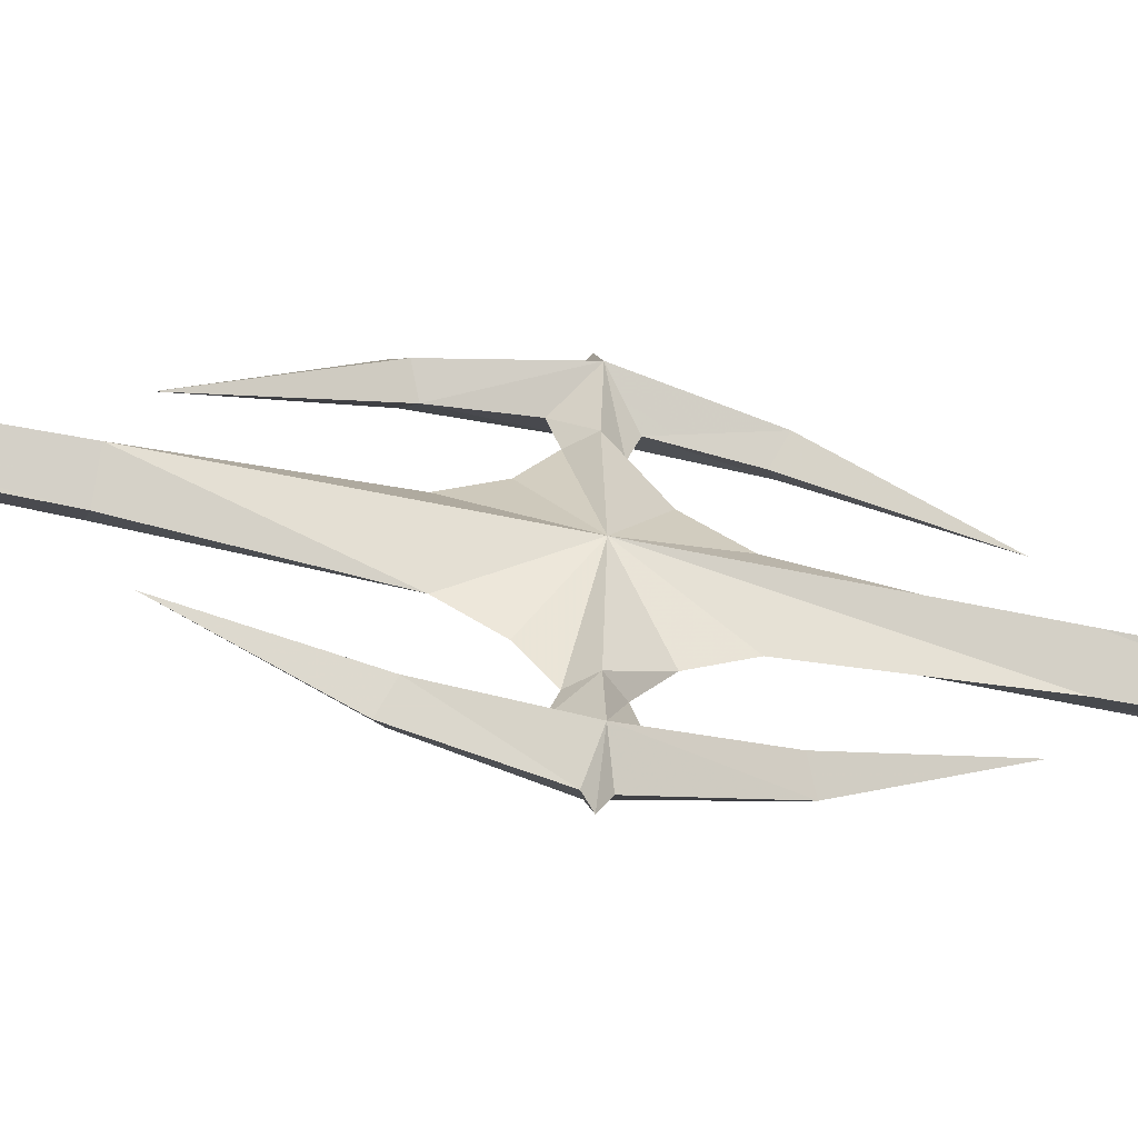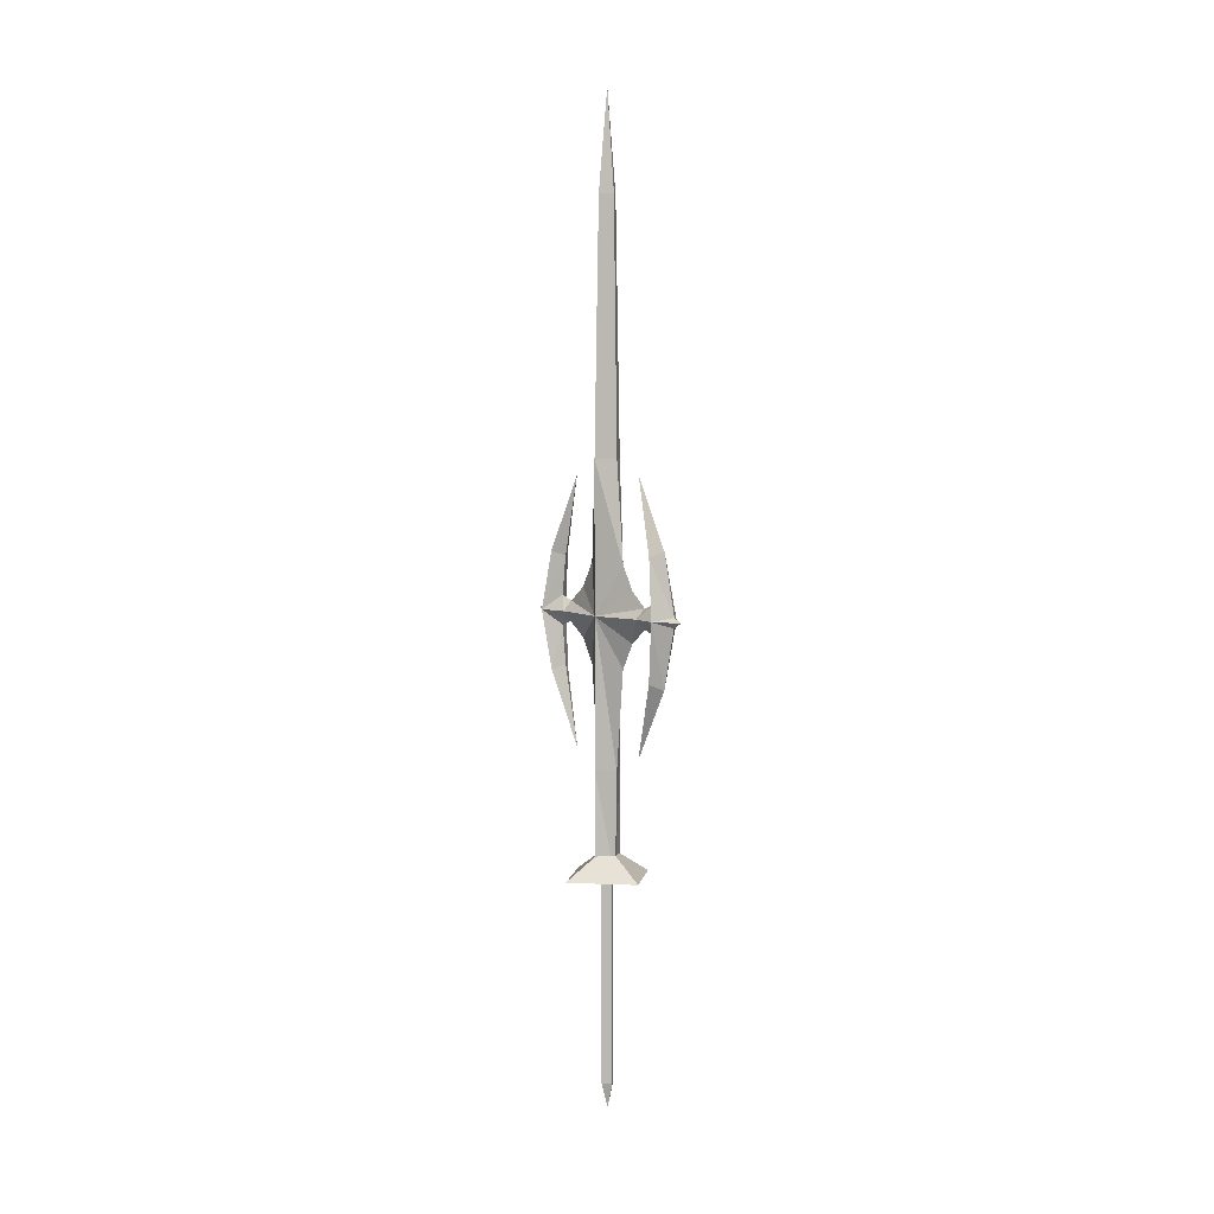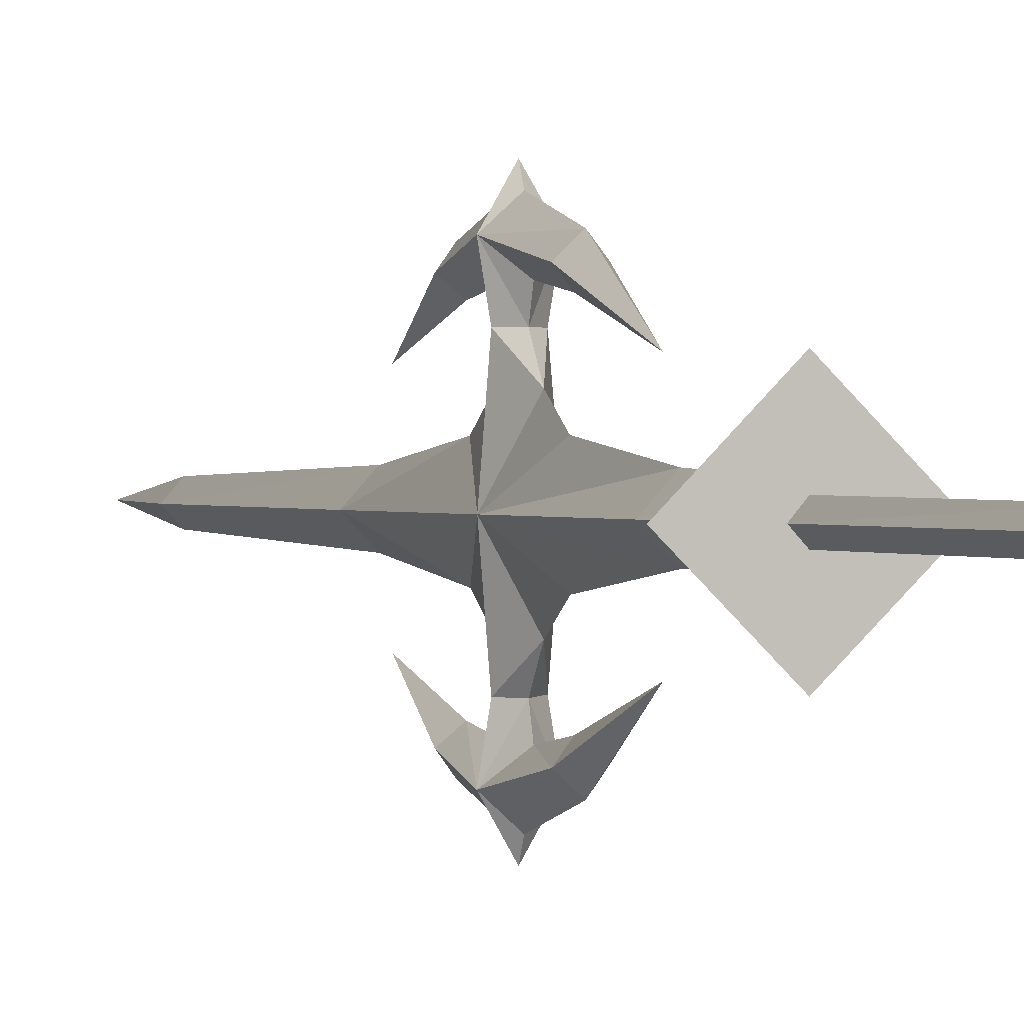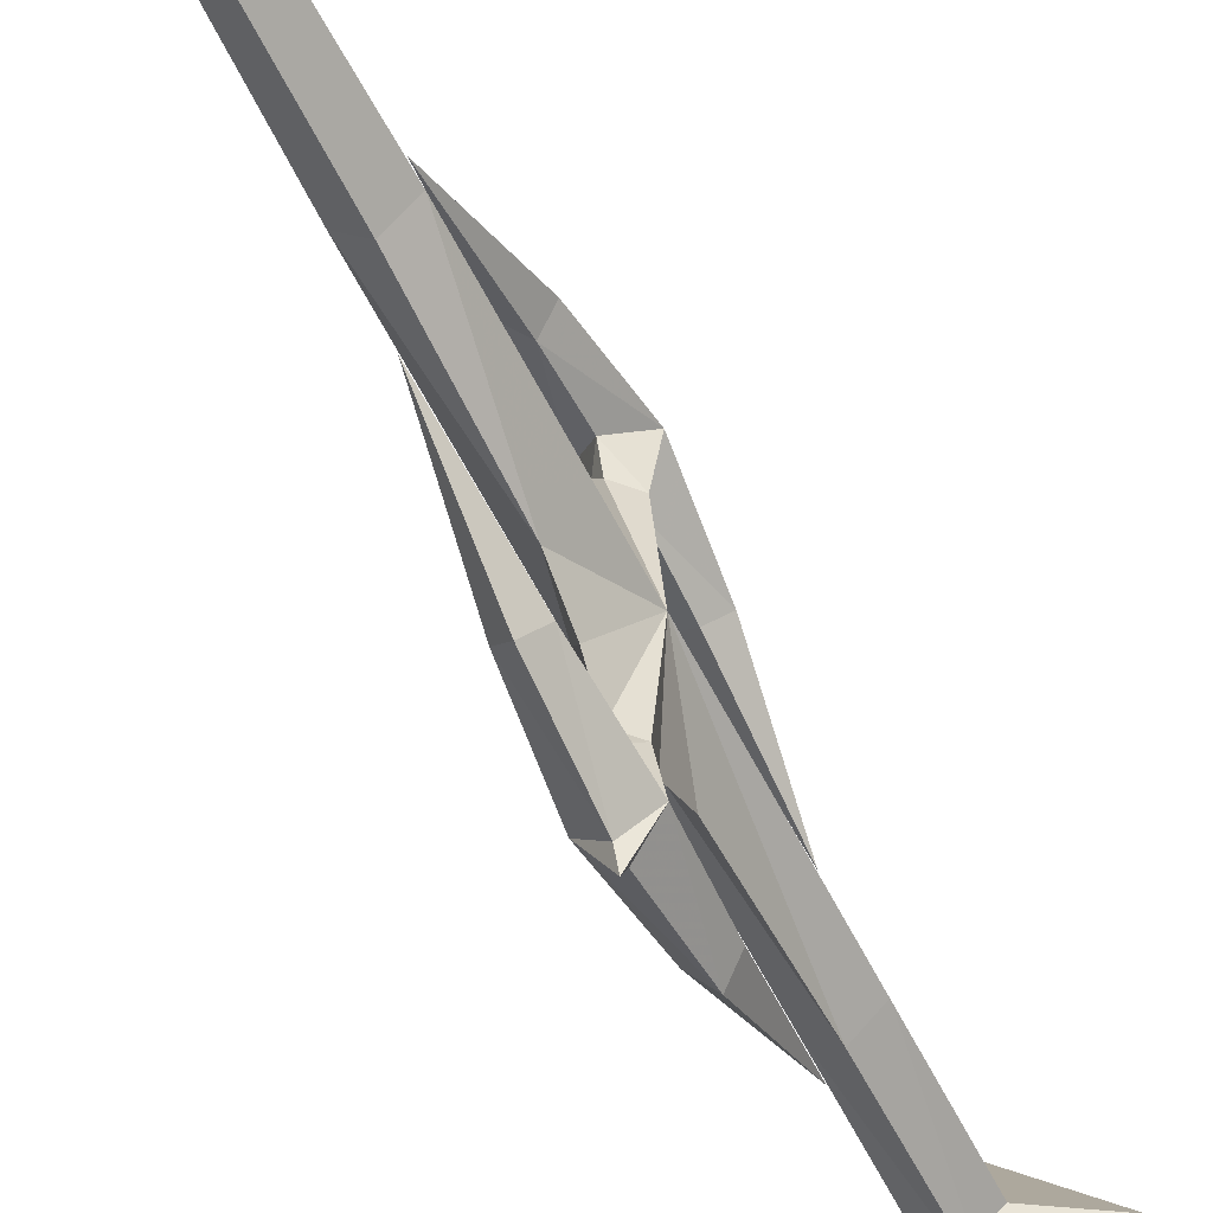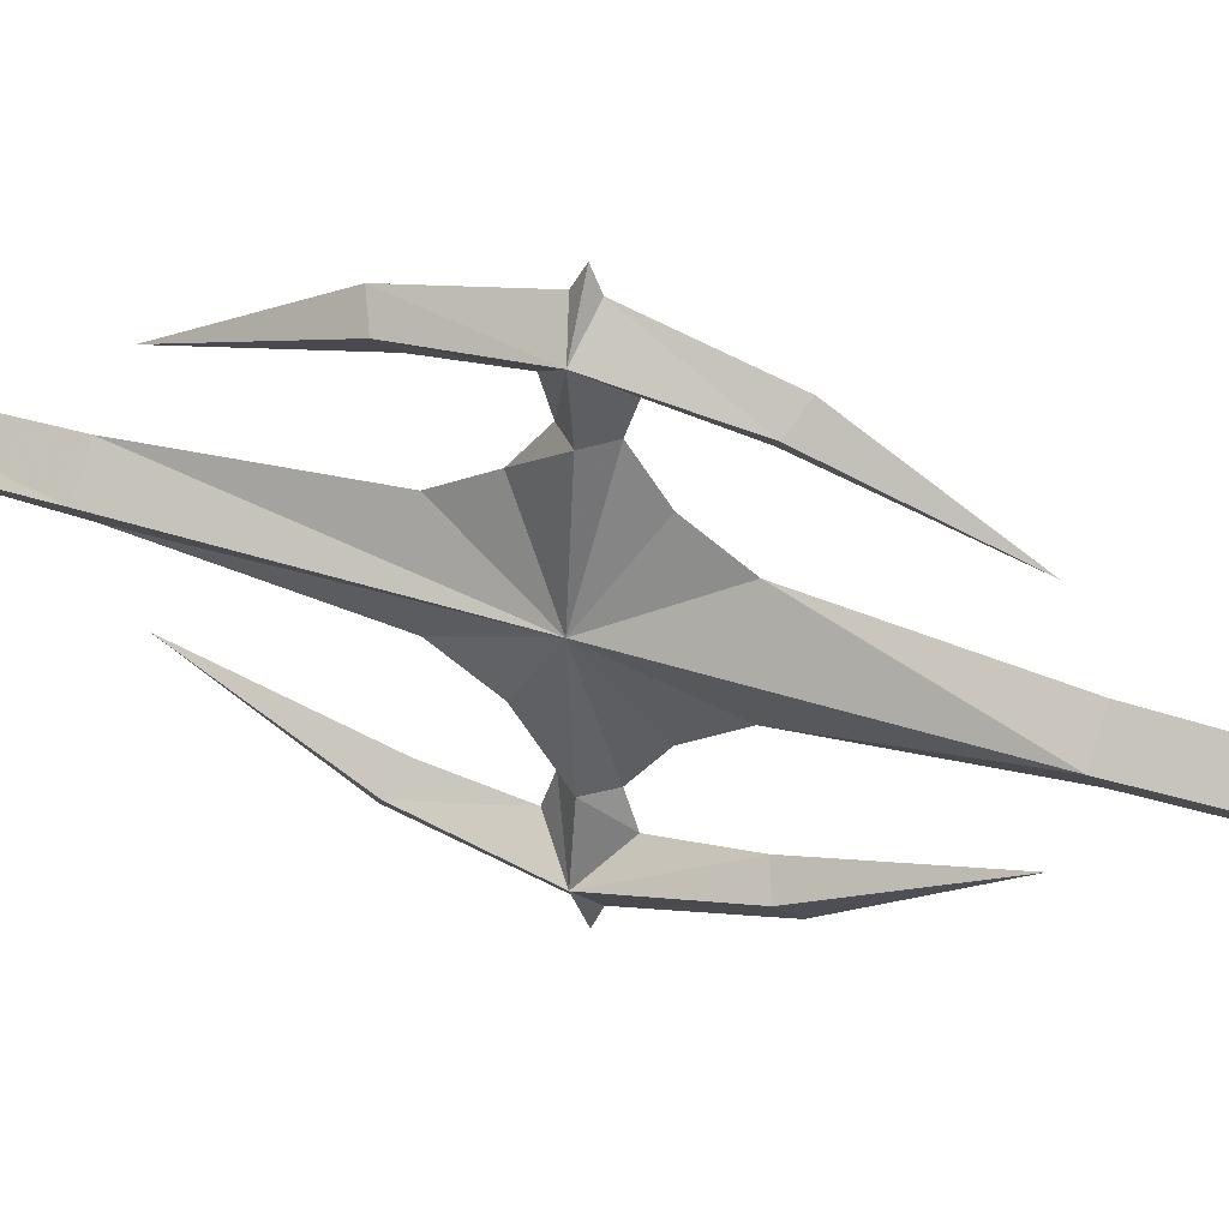
<metadata>
{"format":"obj","ext":"obj","renderer":"f3d","projection":"perspective","resolution":1024,"background":"white","views":[{"elev":-54.0,"azim":-103.0,"up":"+Z"},{"elev":4.7,"azim":144.0,"up":"+Y"},{"elev":0.6,"azim":-18.9,"up":"+Z"},{"elev":-55.3,"azim":-154.5,"up":"+Z"},{"elev":38.0,"azim":113.0,"up":"+Z"}]}
</metadata>
<code>
o MDL_cw2hsw06
v 0.0335 0.8667 0.1812
v 0.0335 0.7054 0.1412
v 0.0148 0.8567 0.1999
v 0.0335 0.8454 0.2212
v 0.0335 0.9642 0.2499
v 0.0335 0.9754 0.2712
v 0.0048 0.9754 0.2212
v 0.0335 0.9842 0.2512
v 0.0335 1.104 0.2212
v 0.0335 1.244 0.1412
v 0.0148 1.093 0.1999
v 0.0335 1.083 0.1812
v 0.0148 1.774 0.0399
v 0.0335 1.974 0.0412
v 0.0335 1.774 0.0612
v 0.0335 1.774 0.0199
v 0.0048 0.6754 0.0399
v 0.0335 0.6754 0.0712
v 0.0335 0.4654 0.0649
v 0.0048 0.9742 0.0399
v 0.0335 0.6754 0.0099
v 0.0335 0.8742 -0.0101
v 0.0048 0.4654 0.0399
v 0.0335 0.4654 0.0149
v 0.0335 0.8754 0.0912
v 0.0335 0.9254 0.1212
v 0.0335 0.9554 0.1612
v 0.0335 0.9454 0.1912
v 0.0148 0.9754 0.1612
v 0.0335 1.005 0.1912
v 0.0335 0.9954 0.1612
v 0.0048 1.274 0.0399
v 0.0335 1.274 0.0712
v 0.0335 1.075 0.0912
v 0.0335 1.274 0.0099
v 0.0335 1.025 0.1212
v 0.0335 1.074 -0.0101
v 0.0198 0.0567 0.0399
v 0.0335 0.0567 0.0549
v 0.0335 0.0067 0.0399
v 0.0198 0.4654 0.0399
v 0.0335 0.0567 0.0249
v 0.0335 0.4654 0.0249
v 0.0335 0.4654 0.0562
v 0.0335 0.7054 -0.0588
v 0.0148 0.8567 -0.1188
v 0.0335 0.8667 -0.0988
v 0.0335 0.8454 -0.1388
v 0.0335 0.9754 -0.1888
v 0.0048 0.9754 -0.1388
v 0.0335 0.9642 -0.1676
v 0.0335 0.9842 -0.1688
v 0.0335 1.244 -0.0588
v 0.0148 1.093 -0.1176
v 0.0335 1.104 -0.1388
v 0.0335 1.083 -0.0988
v 0.0335 0.9554 -0.0788
v 0.0335 0.9454 -0.1088
v 0.0148 0.9754 -0.0788
v 0.0335 1.005 -0.1088
v 0.0335 0.9954 -0.0788
v 0.0335 1.025 -0.0401
v 0.0335 0.9254 -0.0401
v 0.0535 0.8567 0.2012
v 0.0635 0.9754 0.2212
v 0.0535 1.093 0.2012
v 0.0535 1.774 0.0412
v 0.0535 0.9754 0.1612
v 0.0635 0.9742 0.0412
v 0.0485 0.0567 0.0399
v 0.0535 0.8567 -0.1176
v 0.0635 0.9754 -0.1376
v 0.0535 1.093 -0.1176
v 0.0635 0.6754 0.0412
v 0.0635 0.4654 0.0399
v 0.0535 0.9754 -0.0776
v 0.0635 1.274 0.0412
v 0.0485 0.4654 0.0399
v 0.1335 0.4654 0.0399
v -0.0652 0.4654 0.0399
v 0.0335 0.4654 -0.0588
v 0.0335 0.4654 0.1399
v 0.0335 0.5254 0.0399
f 1 2 3
f 2 4 3
f 5 6 7
f 6 8 7
f 9 10 11
f 10 12 11
f 13 15 14
f 14 16 13
f 17 19 18
f 18 20 17
f 21 17 20
f 20 22 21
f 17 23 19
f 23 17 24
f 21 24 17
f 20 18 25
f 25 26 20
f 7 27 28
f 27 7 29
f 30 29 7
f 29 30 31
f 3 28 1
f 28 3 7
f 4 7 3
f 7 4 5
f 11 8 9
f 8 11 7
f 12 7 11
f 7 12 30
f 32 34 33
f 33 13 32
f 35 32 13
f 13 16 35
f 33 15 13
f 29 26 27
f 26 29 20
f 31 20 29
f 20 31 36
f 20 36 34
f 34 32 20
f 37 20 32
f 32 35 37
f 38 40 39
f 39 41 38
f 42 38 41
f 41 43 42
f 39 44 41
f 45 47 46
f 46 48 45
f 49 51 50
f 50 52 49
f 53 55 54
f 54 56 53
f 57 50 58
f 59 50 57
f 50 59 60
f 61 60 59
f 58 46 47
f 50 46 58
f 46 50 48
f 51 48 50
f 52 54 55
f 50 54 52
f 54 50 56
f 60 56 50
f 61 20 62
f 20 61 59
f 59 63 20
f 63 59 57
f 63 22 20
f 62 20 37
f 40 38 42
f 2 1 64
f 64 4 2
f 6 5 65
f 65 8 6
f 10 9 66
f 66 12 10
f 14 15 67
f 67 16 14
f 27 65 28
f 68 65 27
f 65 68 30
f 31 30 68
f 28 64 1
f 65 64 28
f 64 65 4
f 5 4 65
f 8 66 9
f 65 66 8
f 66 65 12
f 30 12 65
f 31 69 36
f 69 31 68
f 68 26 69
f 26 68 27
f 26 25 69
f 36 69 34
f 40 70 39
f 47 45 71
f 45 48 71
f 51 49 72
f 49 52 72
f 55 53 73
f 53 56 73
f 74 24 21
f 21 69 74
f 18 74 69
f 69 25 18
f 74 75 24
f 75 74 19
f 18 19 74
f 69 21 22
f 22 63 69
f 72 57 58
f 57 72 76
f 60 76 72
f 76 60 61
f 71 58 47
f 58 71 72
f 48 72 71
f 72 48 51
f 73 52 55
f 52 73 72
f 56 72 73
f 72 56 60
f 77 37 35
f 35 67 77
f 33 77 67
f 67 15 33
f 35 16 67
f 76 63 57
f 63 76 69
f 61 69 76
f 69 61 62
f 69 62 37
f 37 77 69
f 34 69 77
f 77 33 34
f 70 40 42
f 42 78 70
f 39 70 78
f 78 44 39
f 42 43 78
f 79 80 81
f 80 79 82
f 80 82 83
f 82 79 83
f 79 81 83
f 81 80 83

</code>
